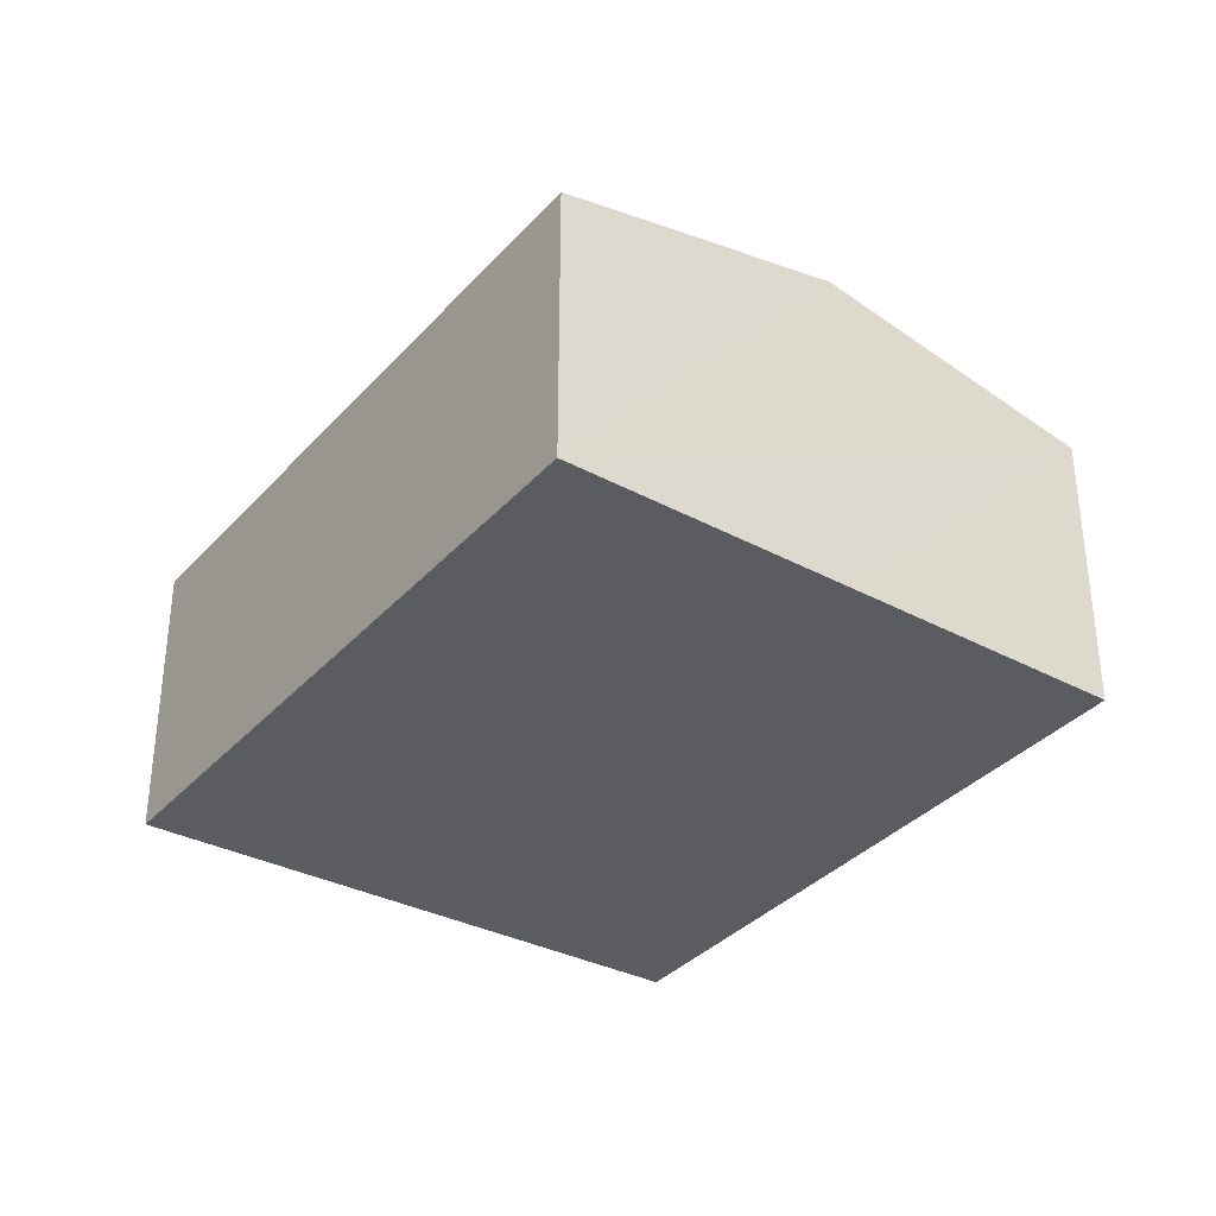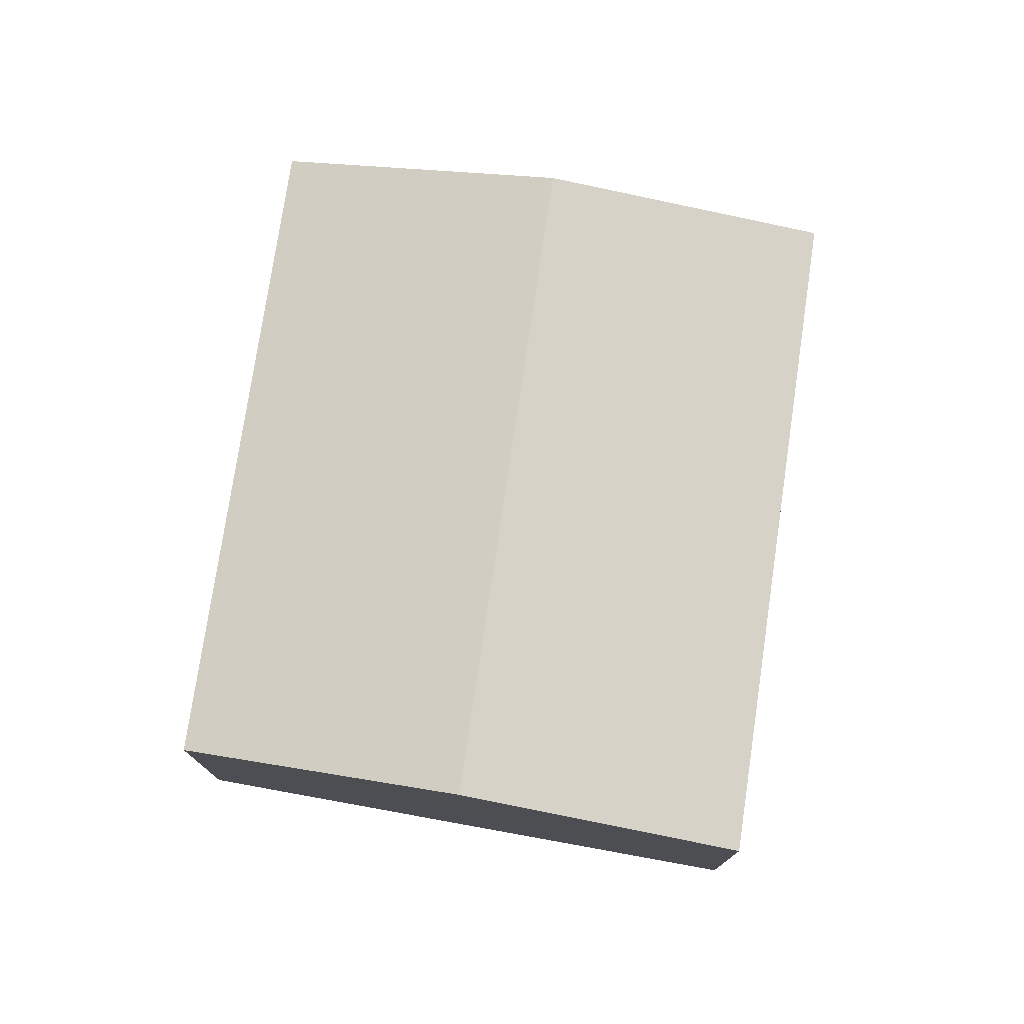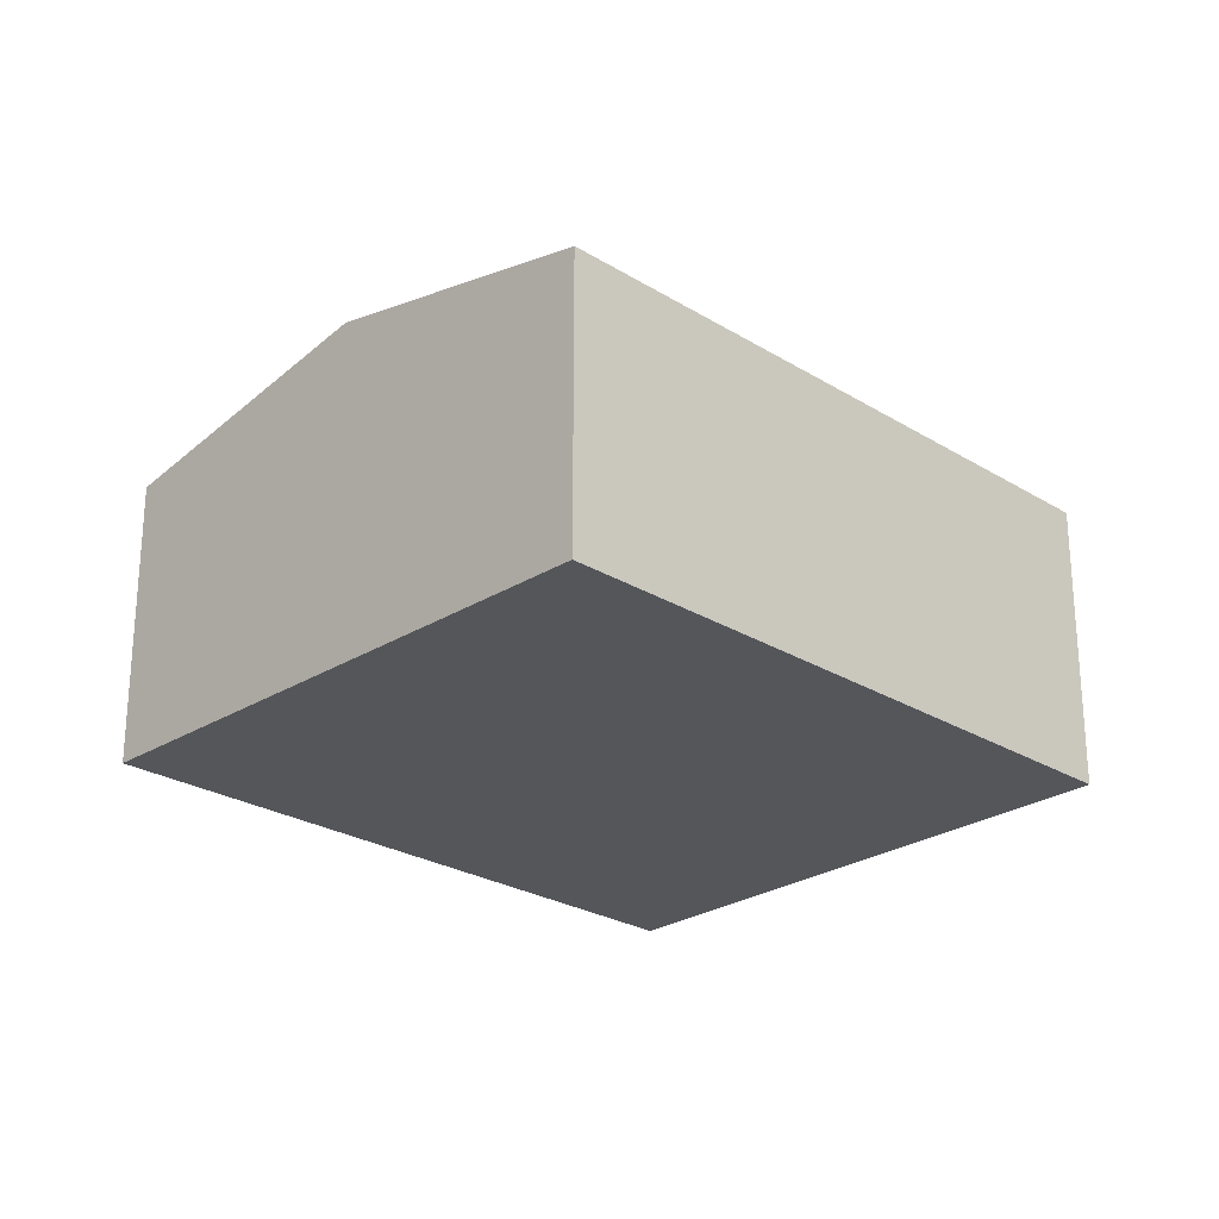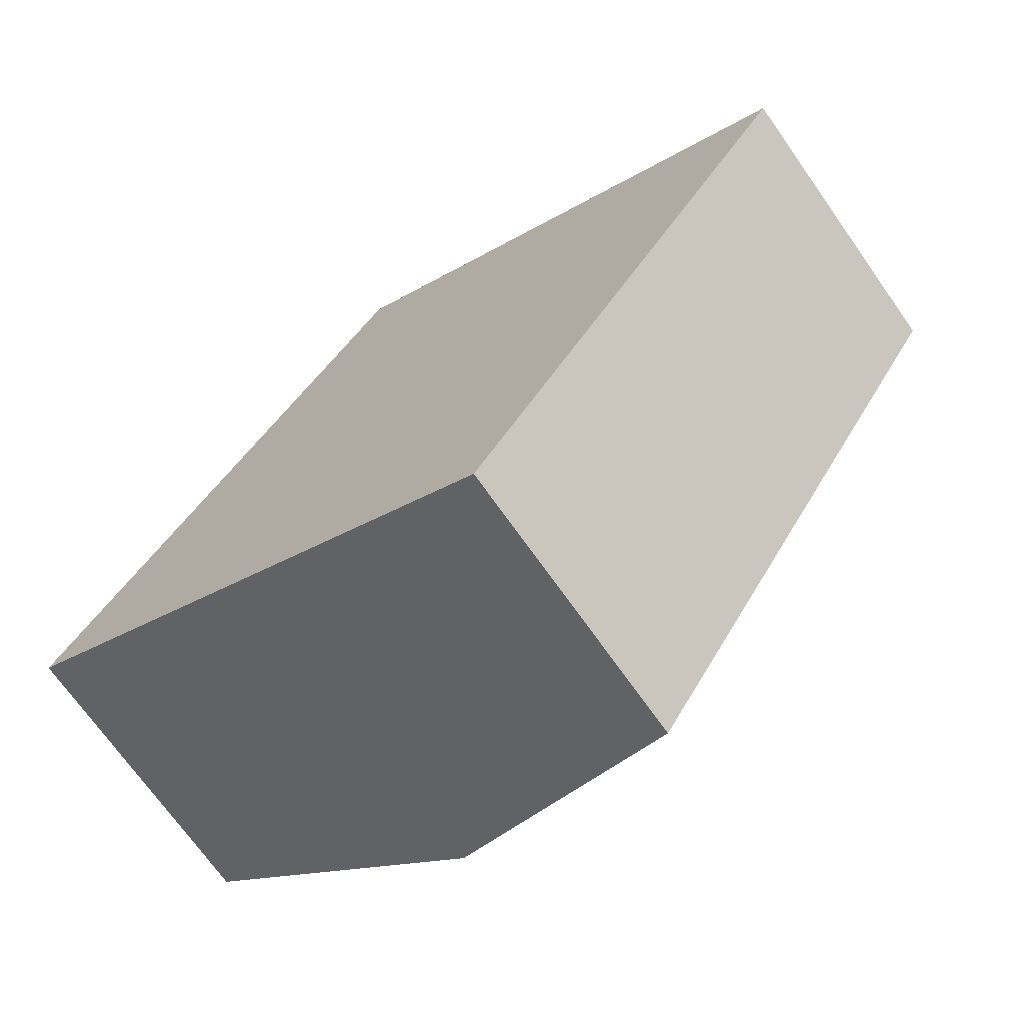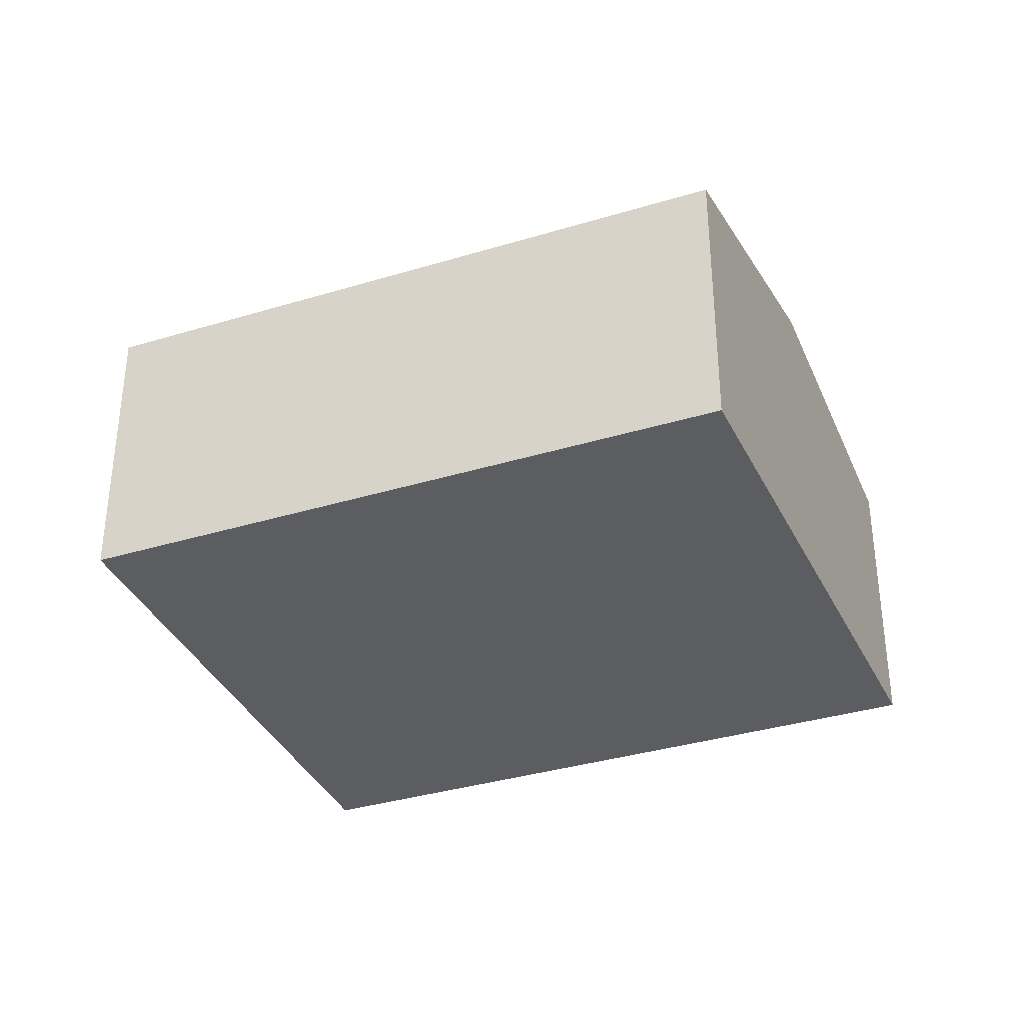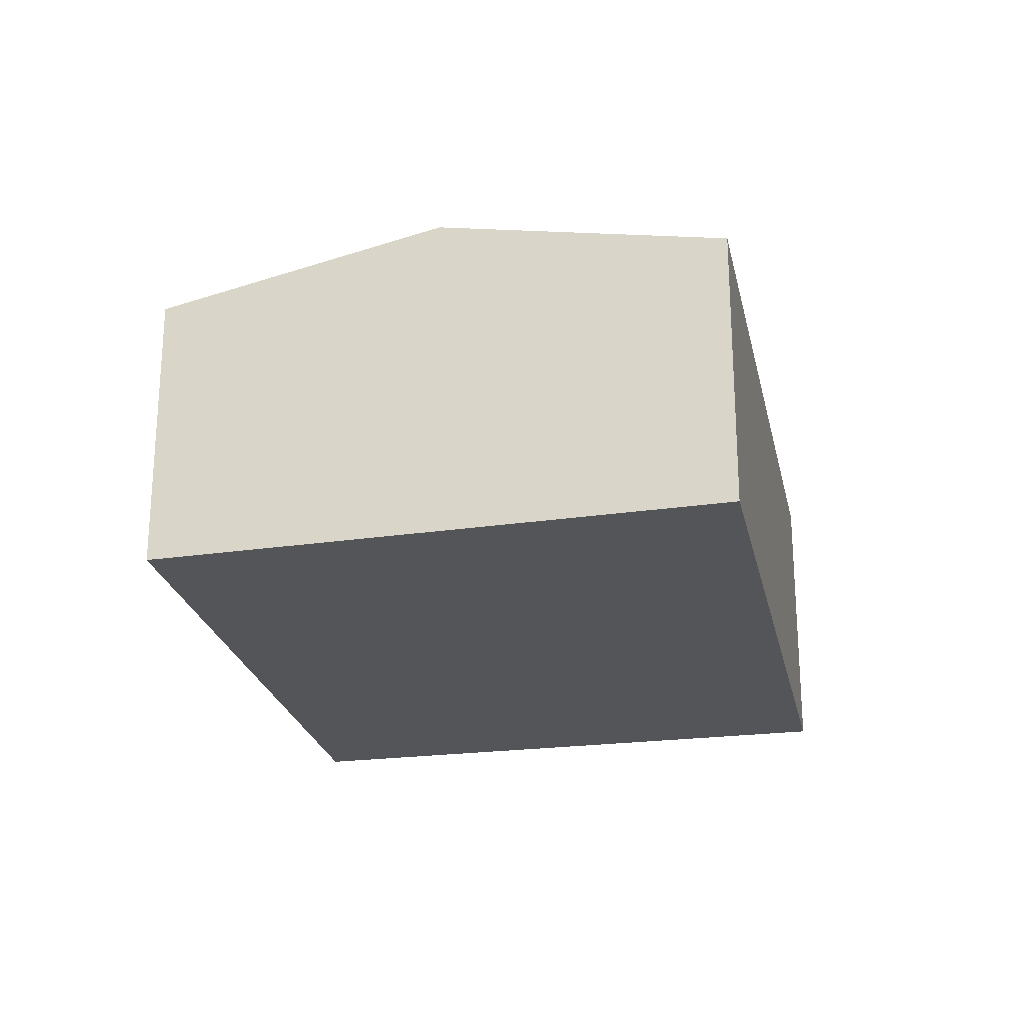
<metadata>
{"format":"obj","ext":"obj","renderer":"f3d","projection":"perspective","resolution":1024,"background":"white","views":[{"elev":-35.2,"azim":-4.0,"up":"+Y"},{"elev":76.7,"azim":-140.0,"up":"+Y"},{"elev":-25.3,"azim":76.8,"up":"+Y"},{"elev":-70.8,"azim":35.2,"up":"+Z"},{"elev":-35.6,"azim":143.4,"up":"+Y"},{"elev":-24.2,"azim":-136.5,"up":"+Y"}]}
</metadata>
<code>
v  8.185 2.701 2.627
v  2.429 3.23 -1.388
v  5.807 3.23 4.093
v  4.868 2.698 -2.781
v  3.427 2.7 5.56
v  0 2.7 1.653e-16
v  0 0 0
v  3.427 -3.405e-16 5.56
v  5.807 -2.506e-16 4.093
v  8.185 -1.609e-16 2.627
v  4.868 1.703e-16 -2.781
v  2.429 8.499e-17 -1.388
g defaultobject
f 1 2 3
f 2 1 4
f 2 5 3
f 5 2 6
f 7 5 6
f 5 7 8
f 8 3 5
f 3 8 1
f 1 8 9
f 1 9 10
f 10 4 1
f 4 10 11
f 2 7 6
f 7 2 4
f 7 4 12
f 12 4 11
f 9 11 10
f 11 9 8
f 11 8 7
f 11 7 12

</code>
